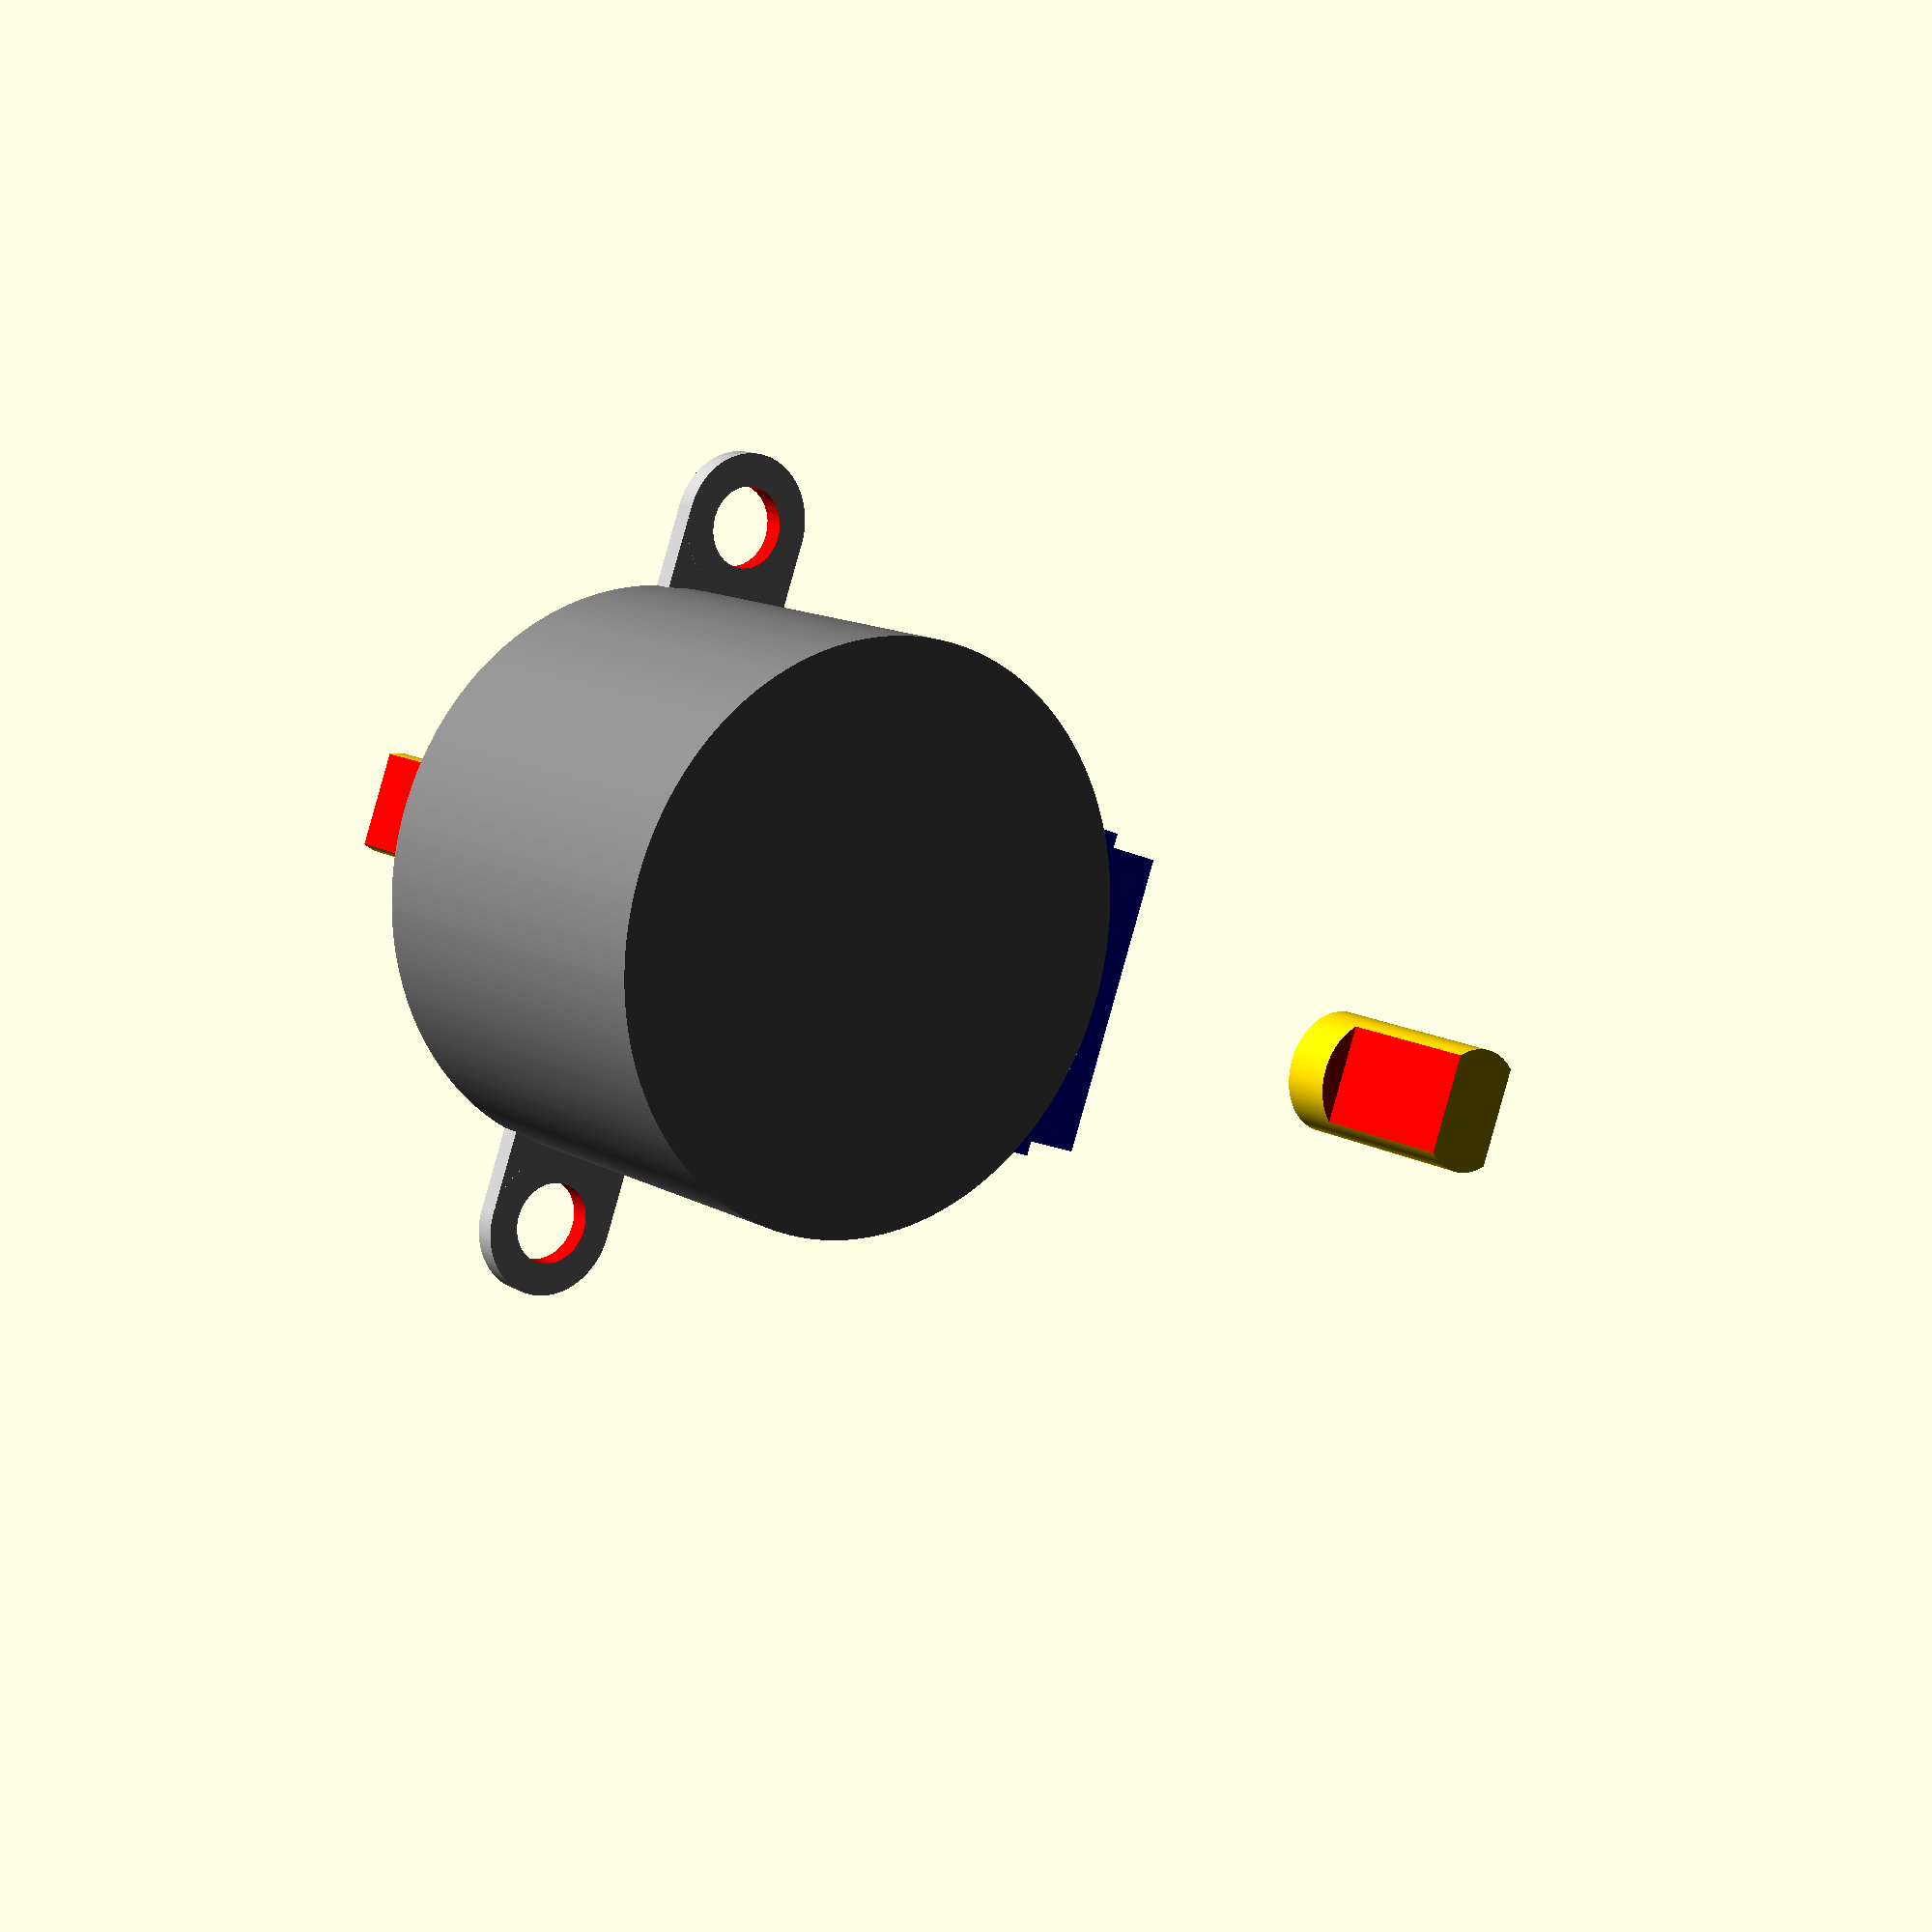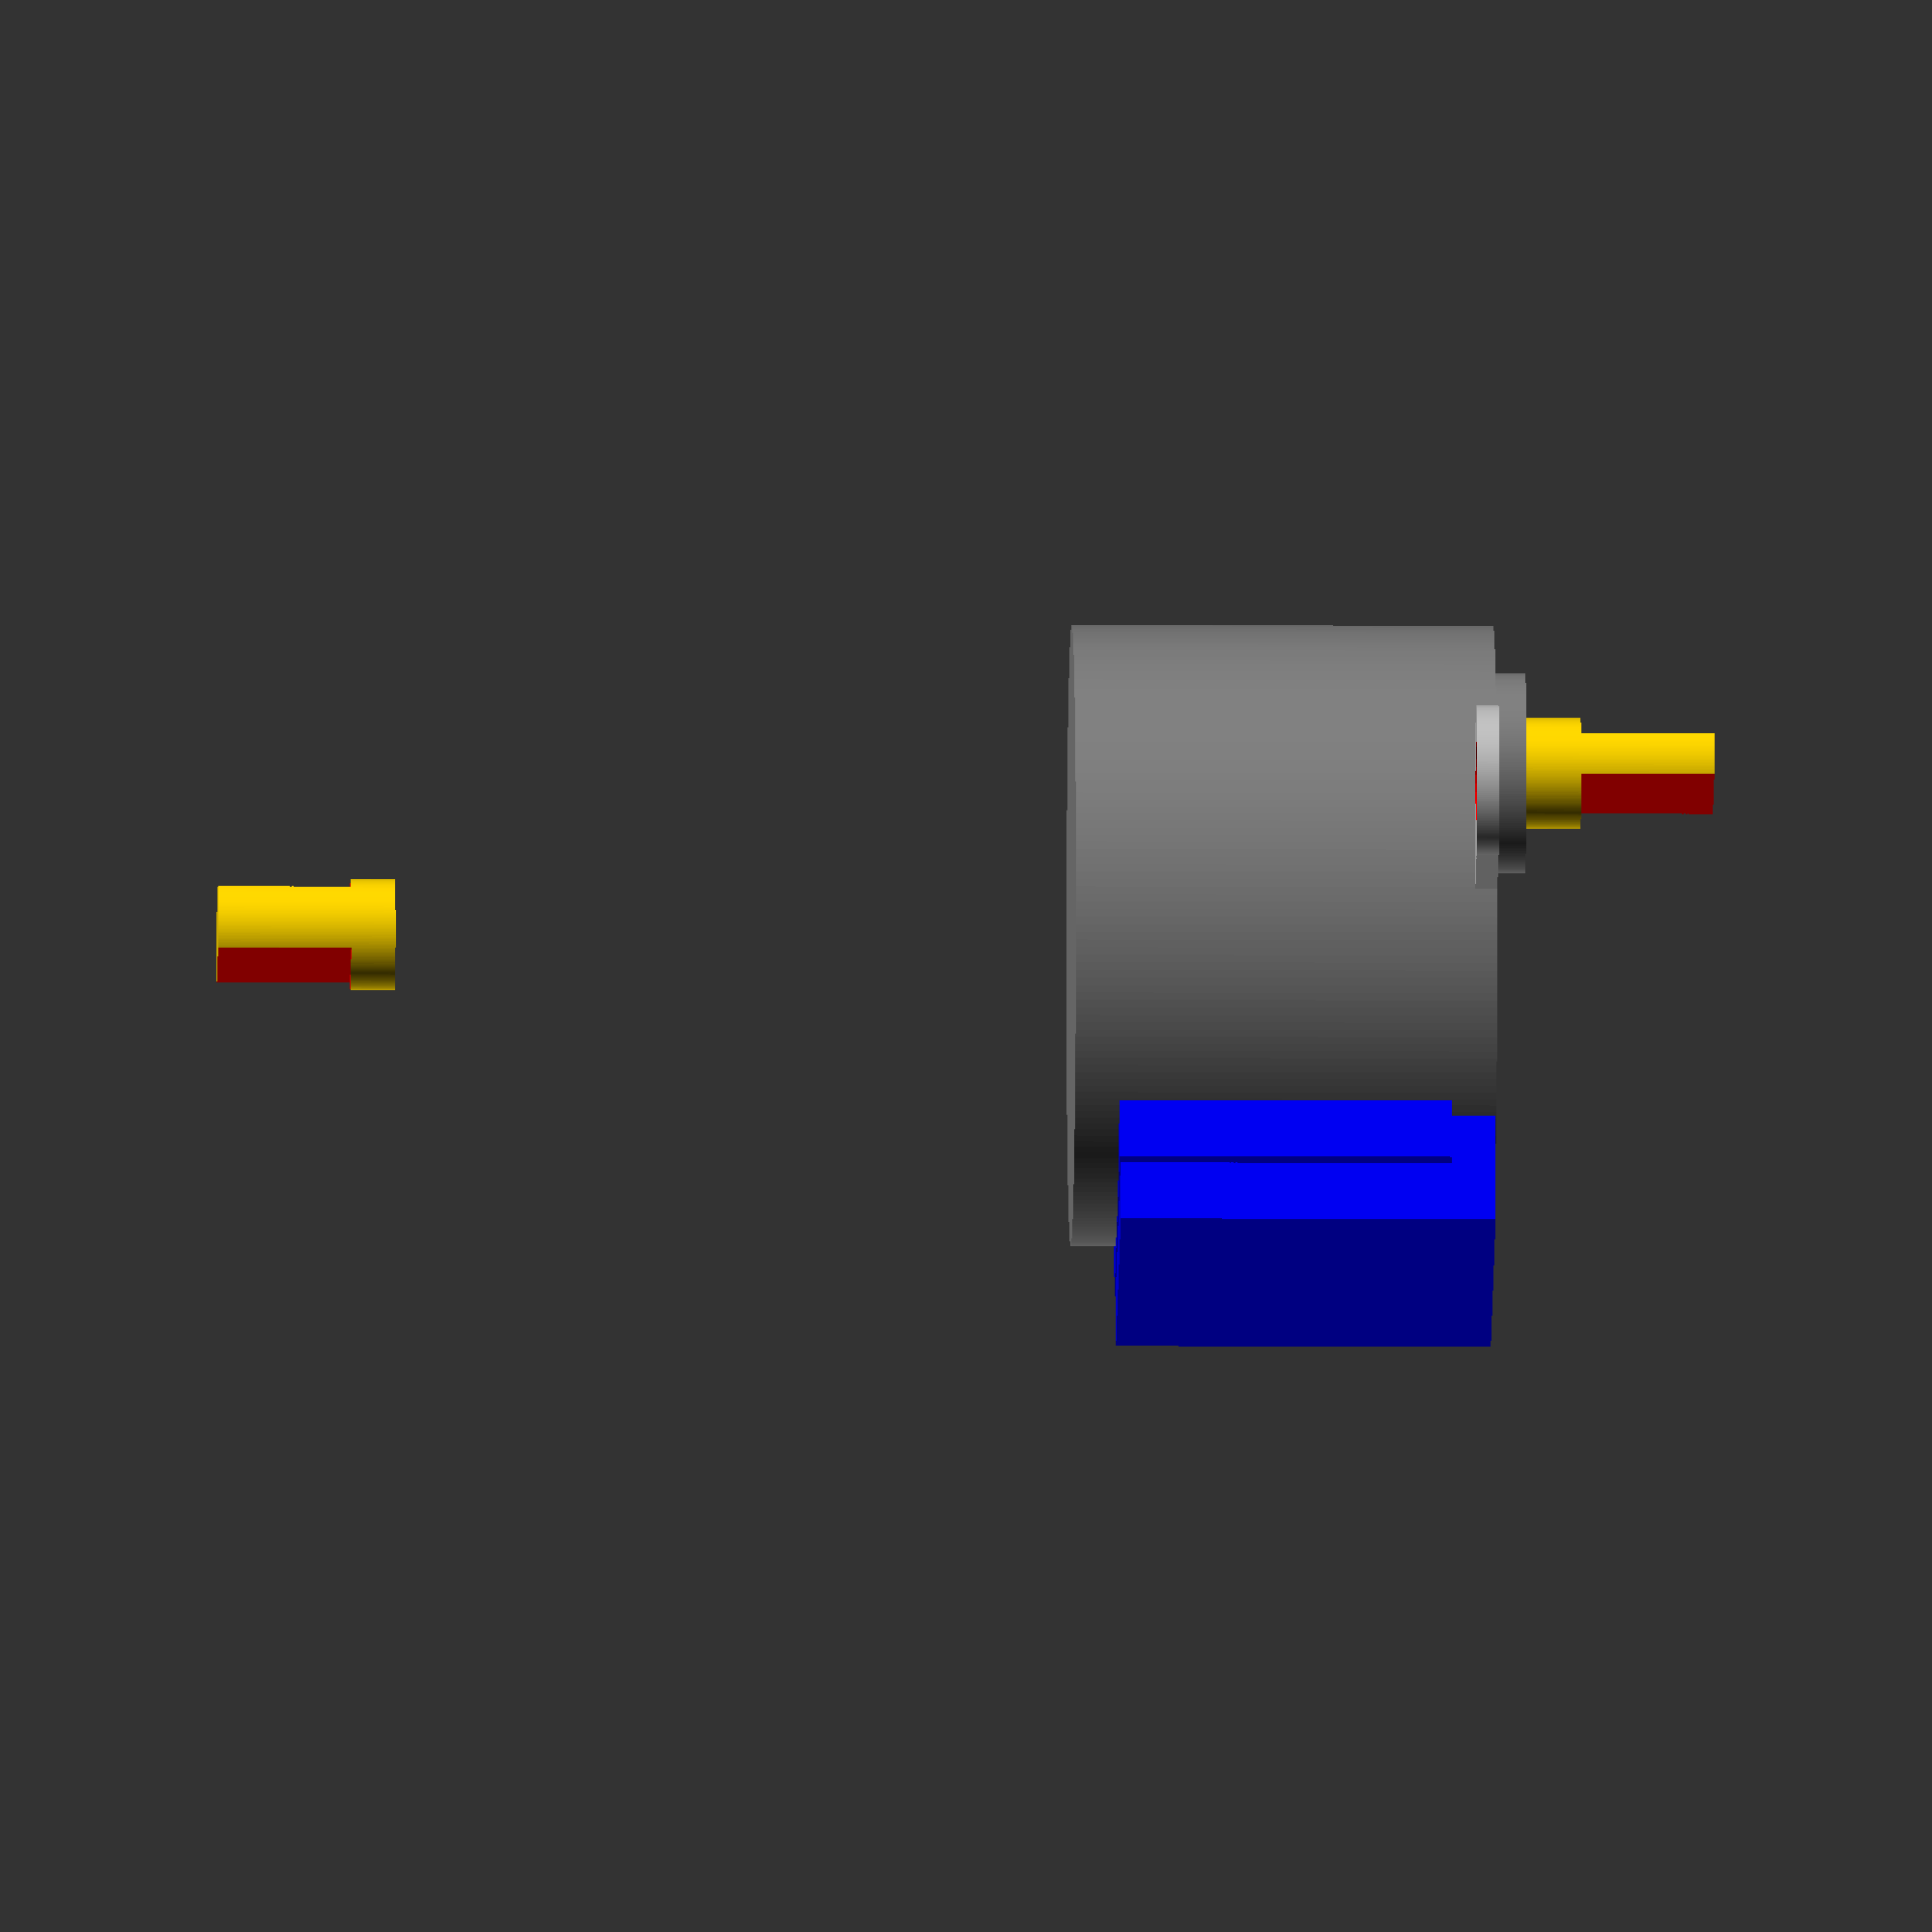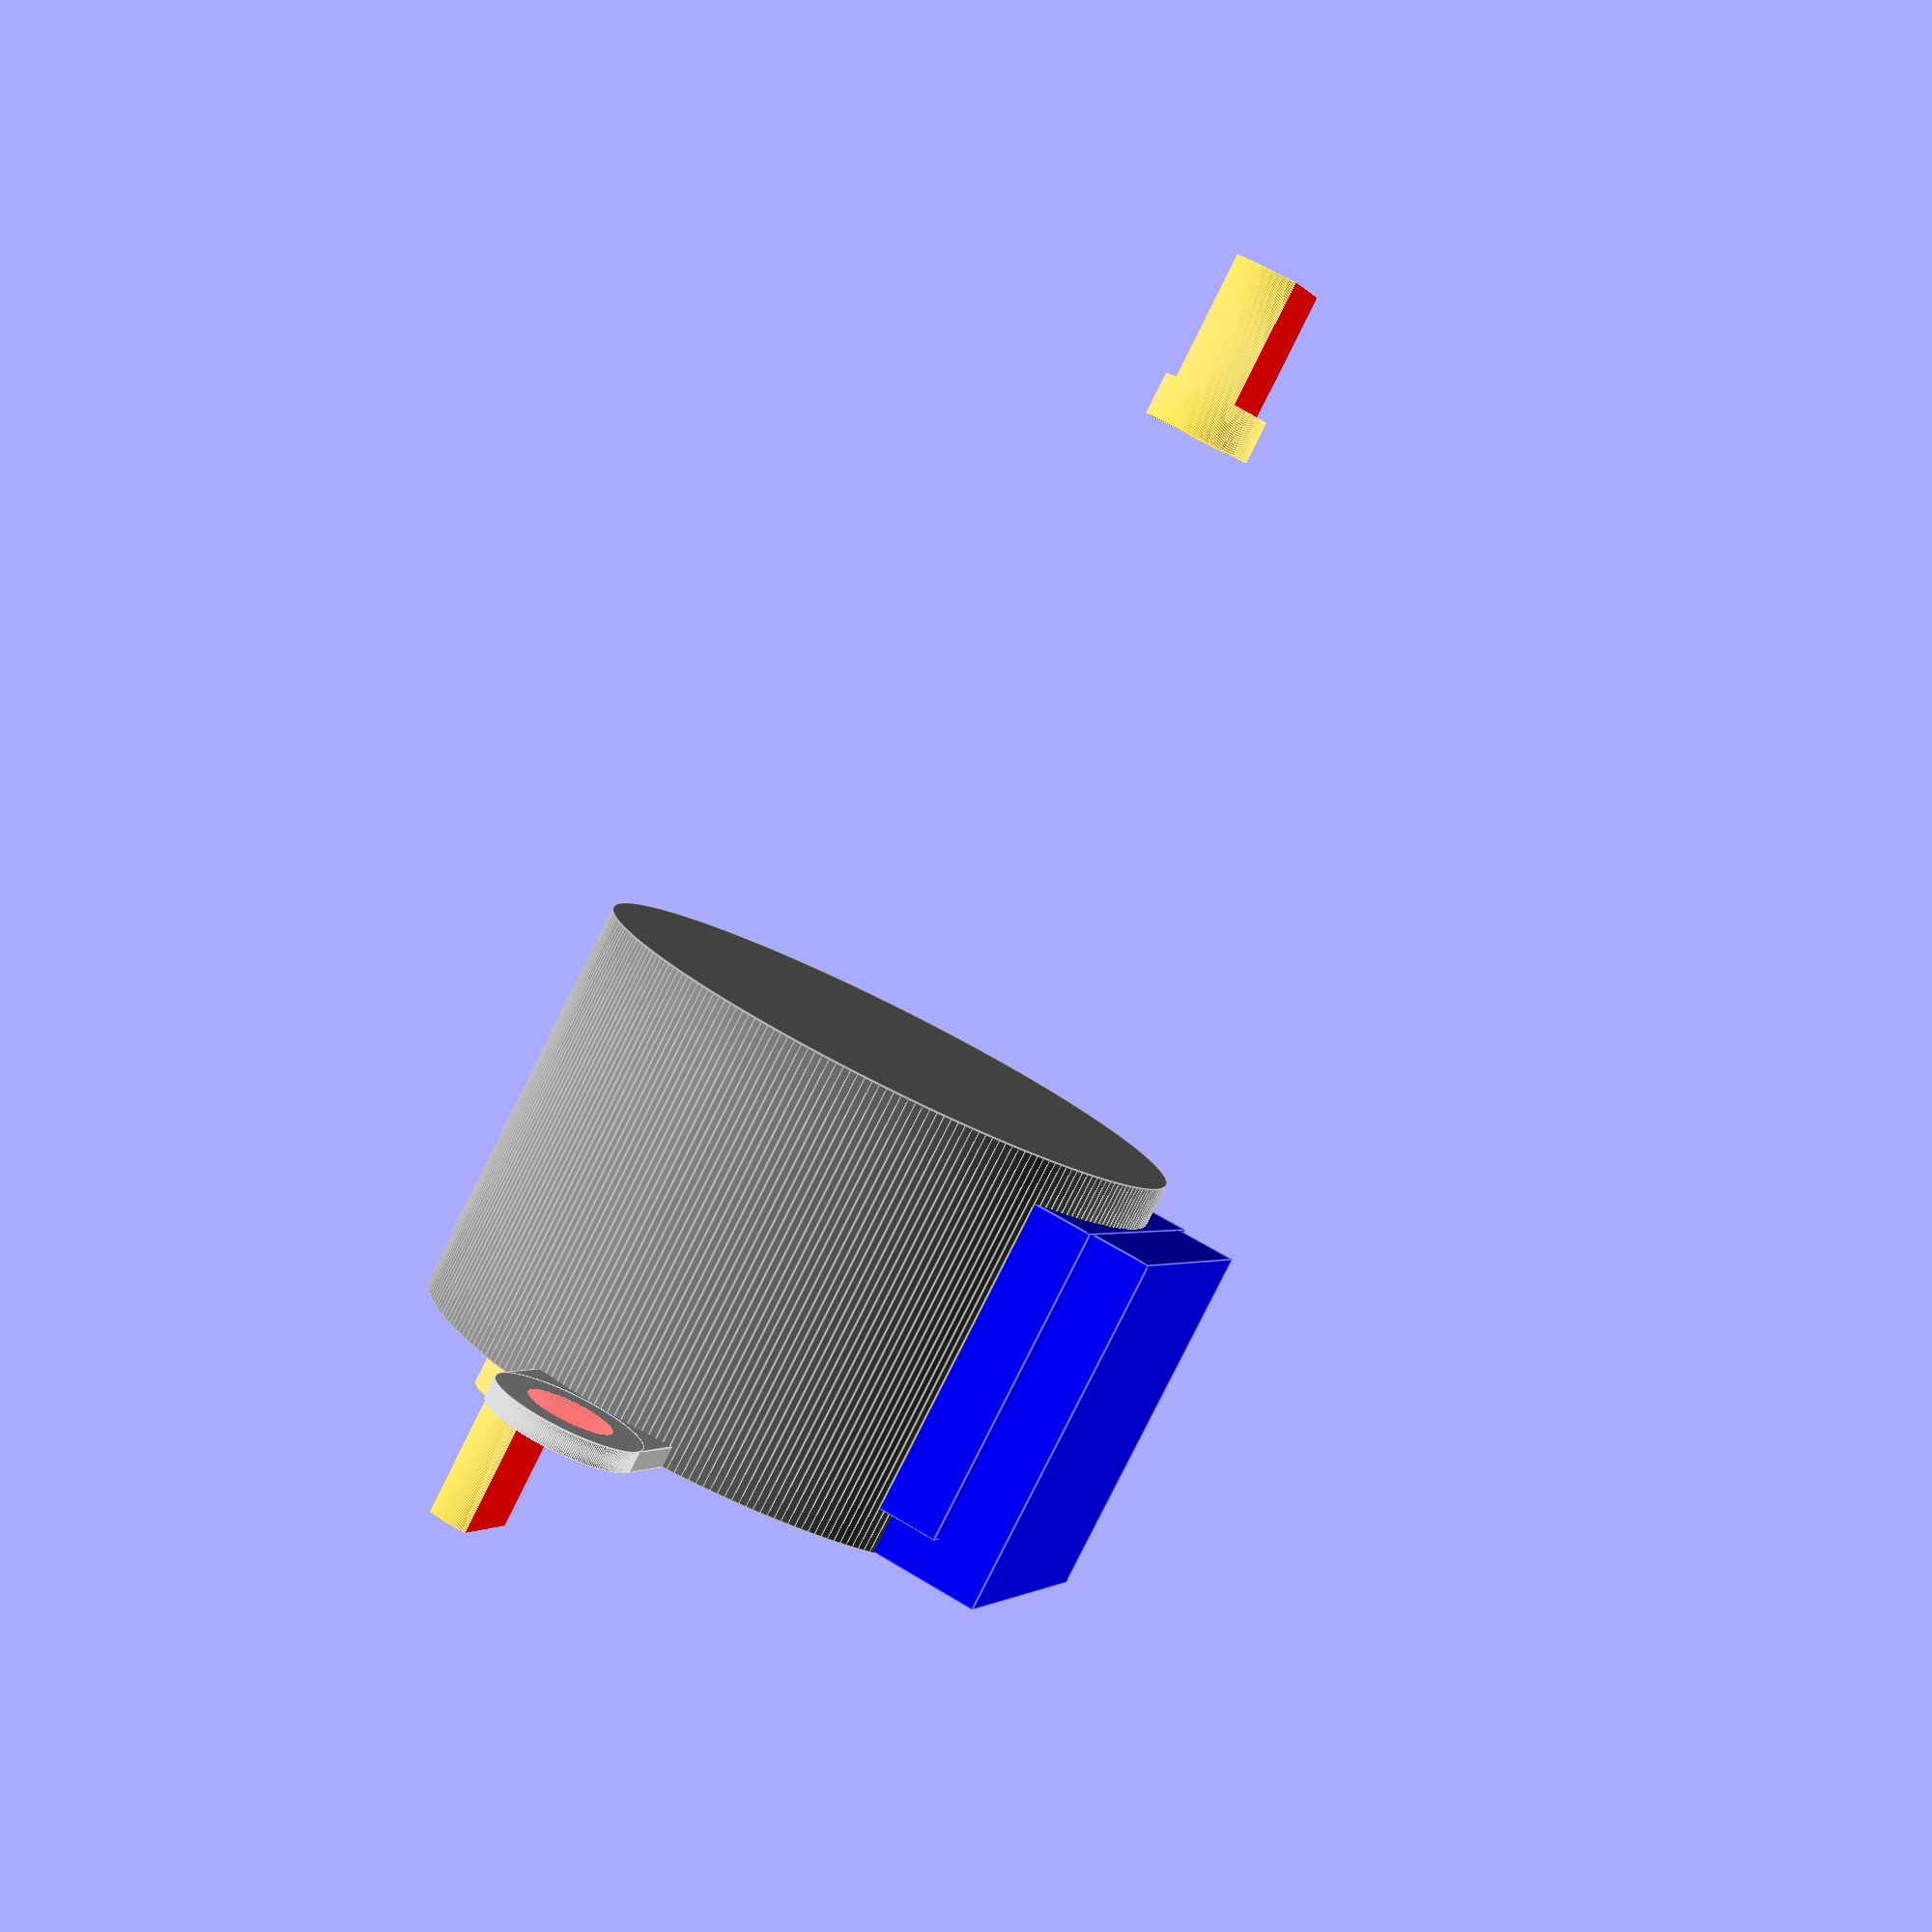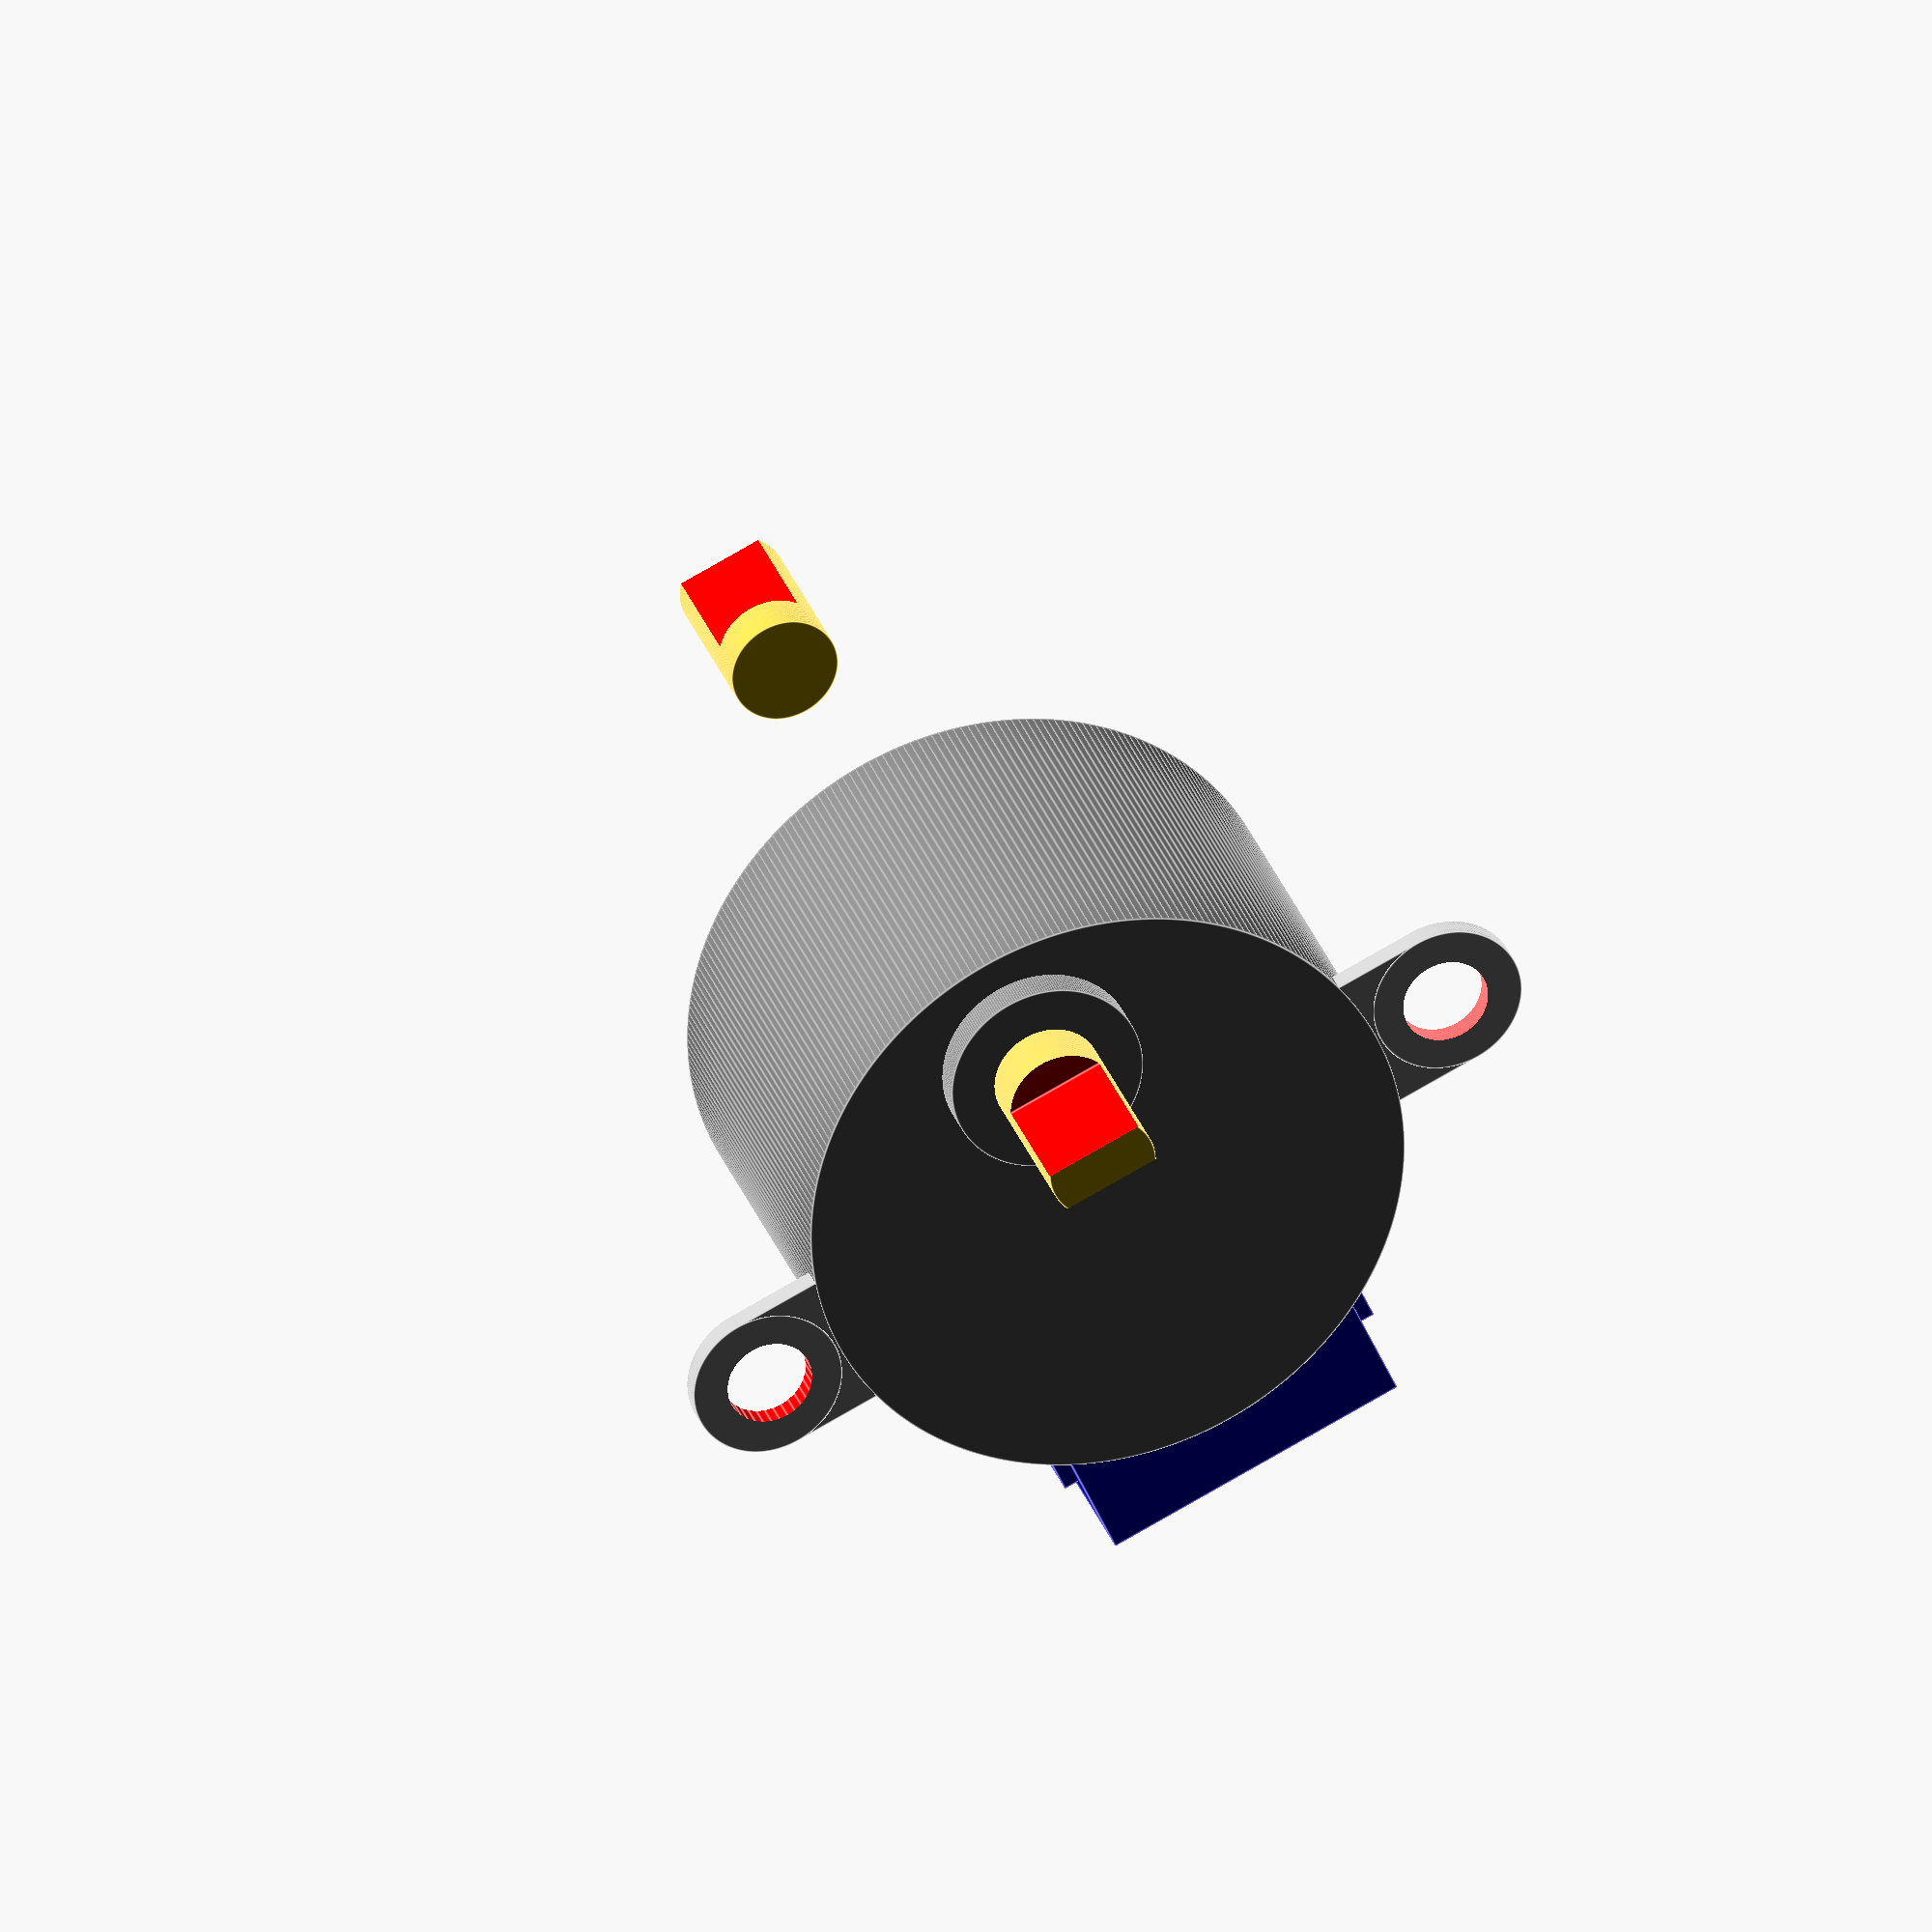
<openscad>
// Stepper motor https://www.thingiverse.com/thing:204734
// By RGriffoGoes December 15, 2013

module StepMotor28BYJ()
{
    // The original looked a big clunky at roundness=32
    roundness=256;
    
	difference(){
	
		union(){
				color("gray") cylinder(h = 19, r = 14, center = true, $fn = roundness );
				color("gray") translate([8,0,-1.5])	cylinder(h = 19, r = 4.5, center = true, $fn = roundness);
				color("gold") translate([8,0,-10])	cylinder(h = 19, r = 2.5, center = true, $fn = roundness);


				color("Silver") translate([0,0,-9]) cube([7,35,0.99], center = true);				
				color("Silver") translate([0,17.6,-9])	cylinder(h = 1, r = 3.5, center = true, $fn = roundness);

				color("Silver") translate([0,-17.6,-9])	cylinder(h = 1, r = 3.5, center = true, $fn = roundness);


				color("blue") translate([-3,0,-1]) cube([28,14.6,16.9], center = true);
				color("blue") translate([-2,0,0])  cube([24.5,16,15], center = true);
			}

				// handle
				color("red") translate([11,0,-16.55]) cube([4,5,6.1], center = true);
				color("red") translate([5,0,-16.55]) cube([4,5,6.1], center = true);

				// screw holes
				color("red") translate([0,17.5,-9])	cylinder(h = 2, r = 2, center = true, $fn = roundness);
				color("red") translate([0,-17.5,-9])	cylinder(h = 2, r = 2, center = true, $fn = 32);
		}
	}


StepMotor28BYJ();
translate([0,0,40]) {
    StepMotor28BYJ_Shaft();
}

module StepMotor28BYJ_Shaft(marg=0) {
    // Draws only the motor shaft/handle.
    // Marge makes it slightly larger, if being used for a cutout
    $fn=256;
    difference() {
        color("gold") cylinder(h=8+marg, d=5+marg);

        color("red") translate([1.5+marg,-10,8+marg-6]) cube([6,20,10]);
        color("red") translate([-1.5-marg-6,-10,8+marg-6]) cube([6,20,10]);
    }
    
    
}

</openscad>
<views>
elev=346.7 azim=200.3 roll=321.2 proj=p view=solid
elev=185.7 azim=72.5 roll=90.9 proj=o view=solid
elev=83.3 azim=199.6 roll=333.4 proj=p view=edges
elev=150.2 azim=114.4 roll=17.1 proj=o view=edges
</views>
